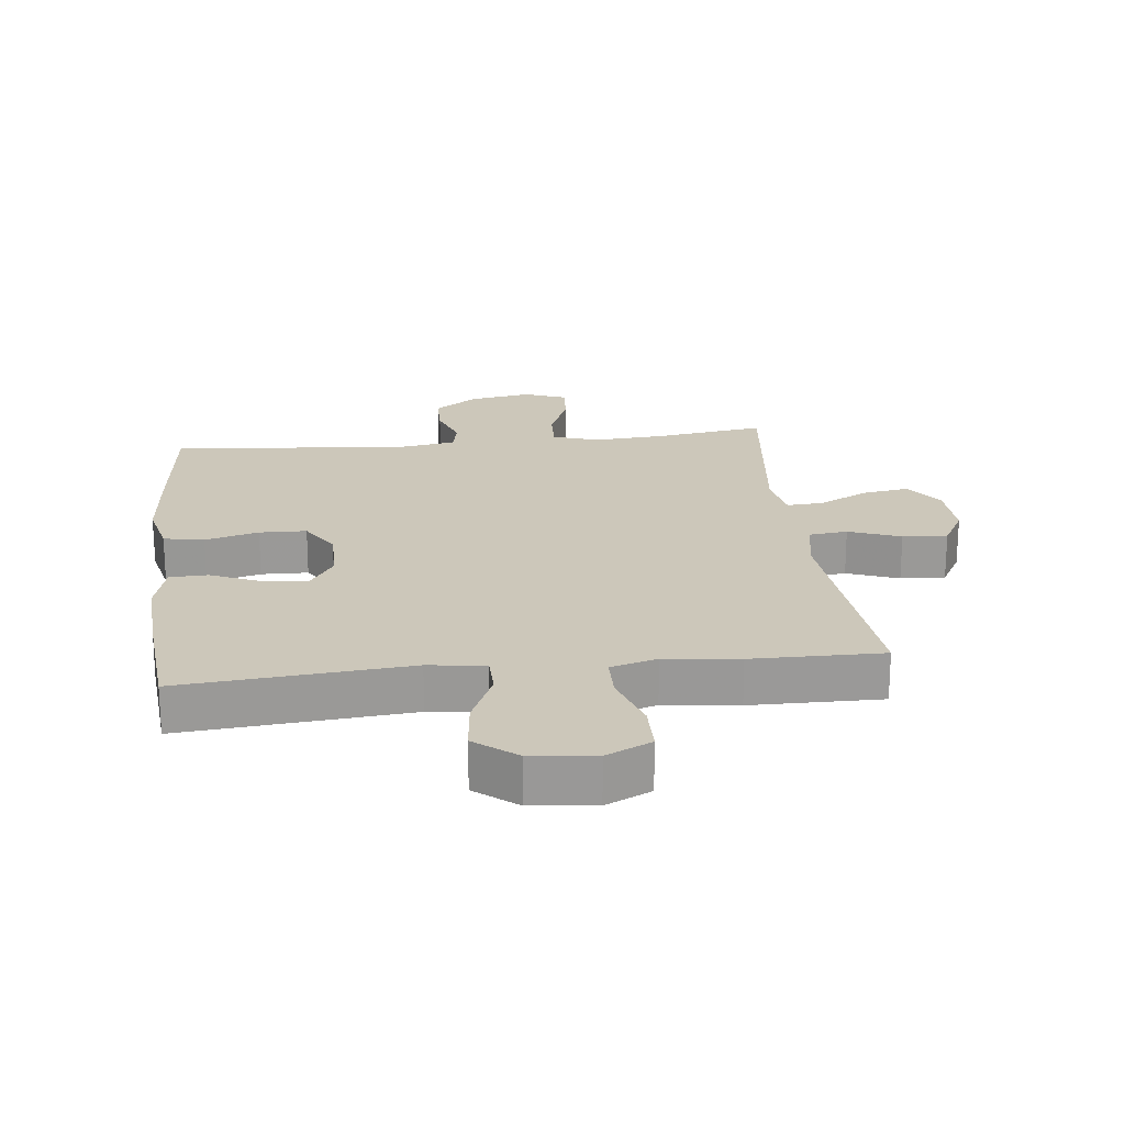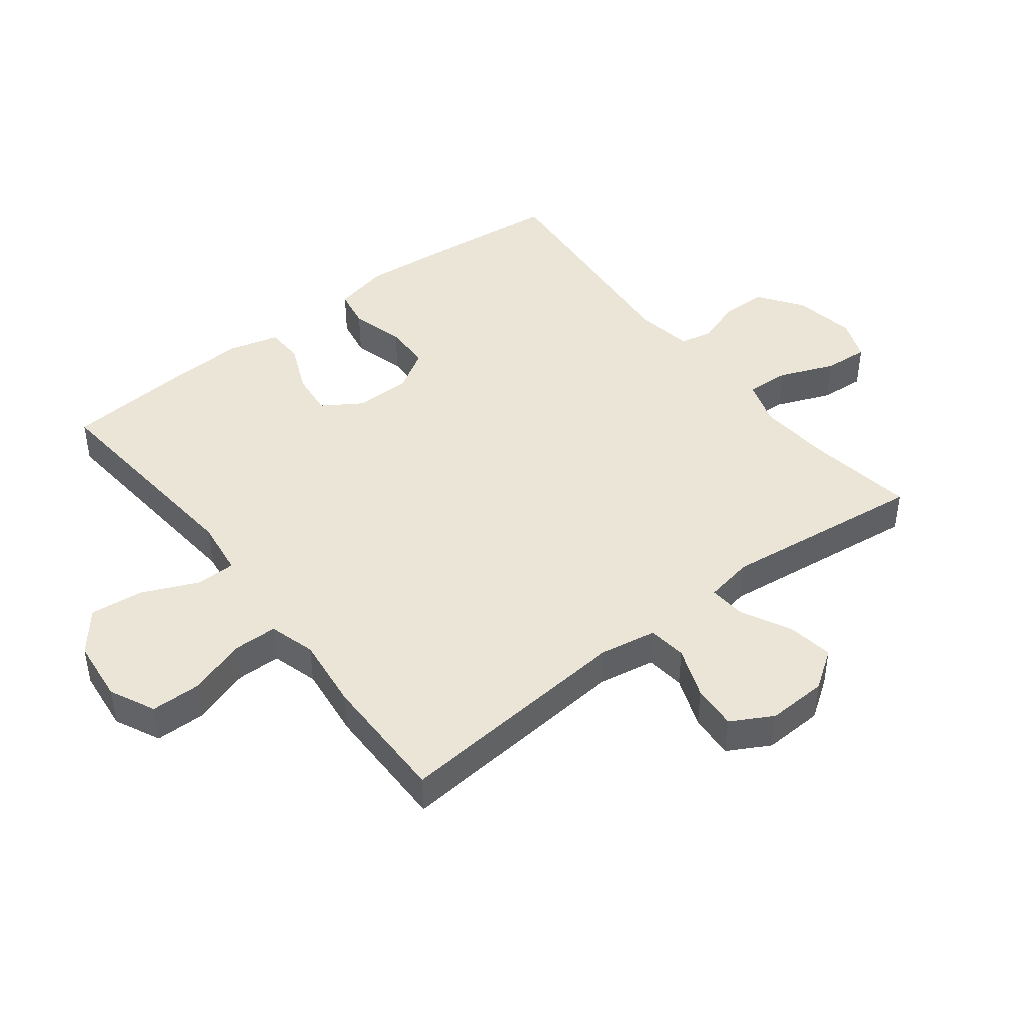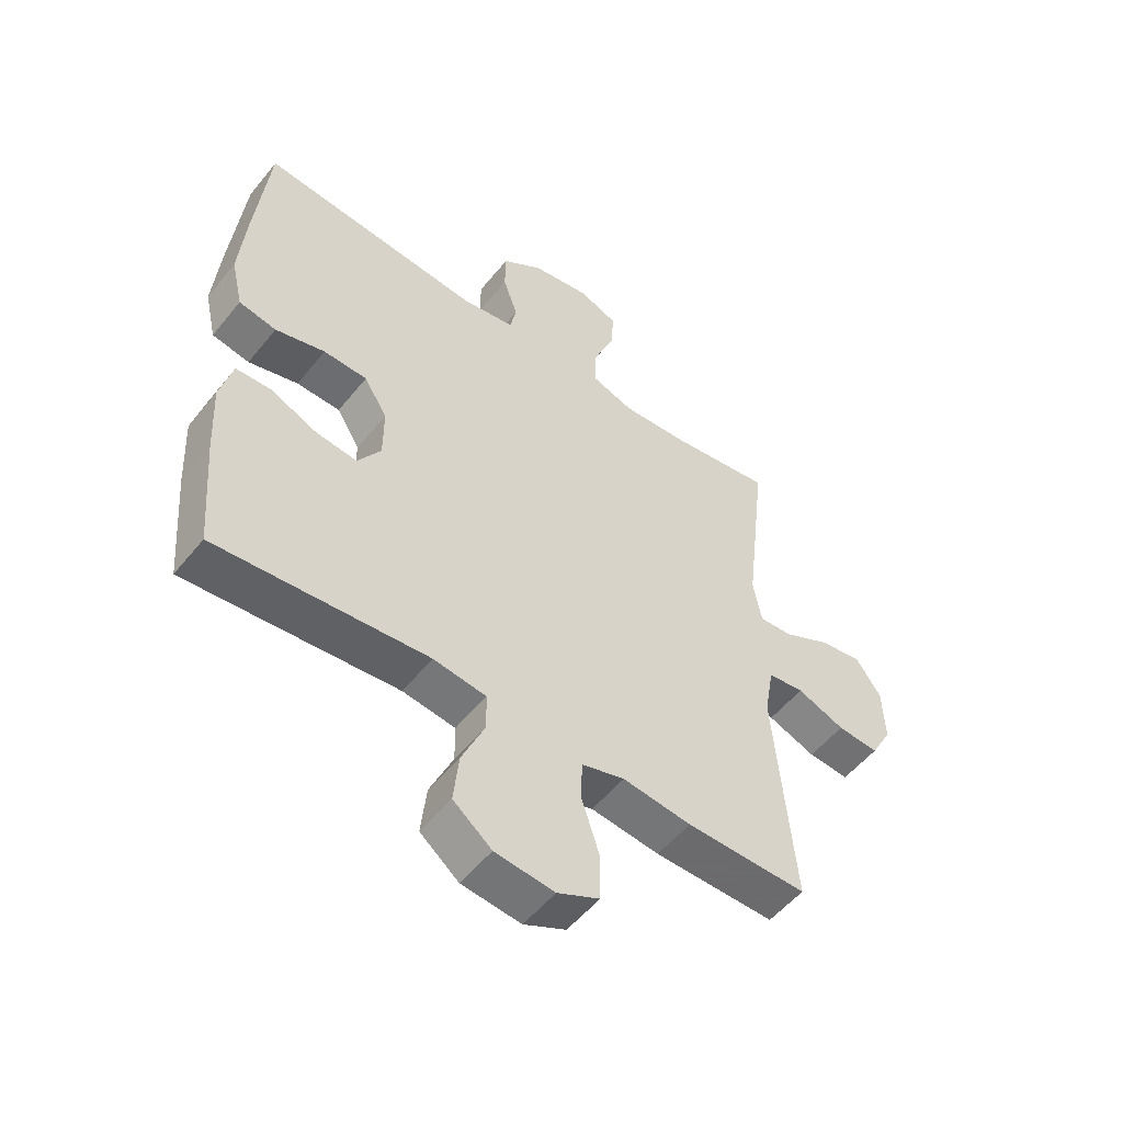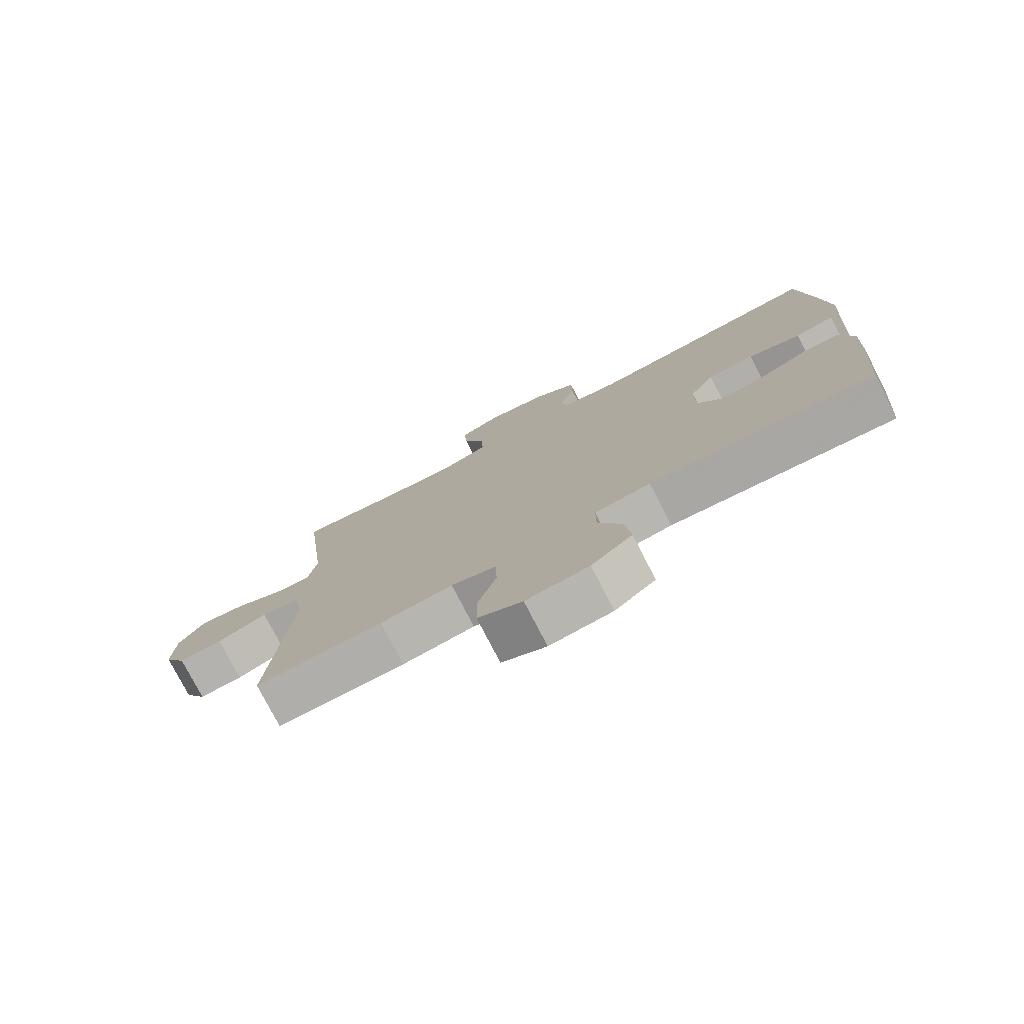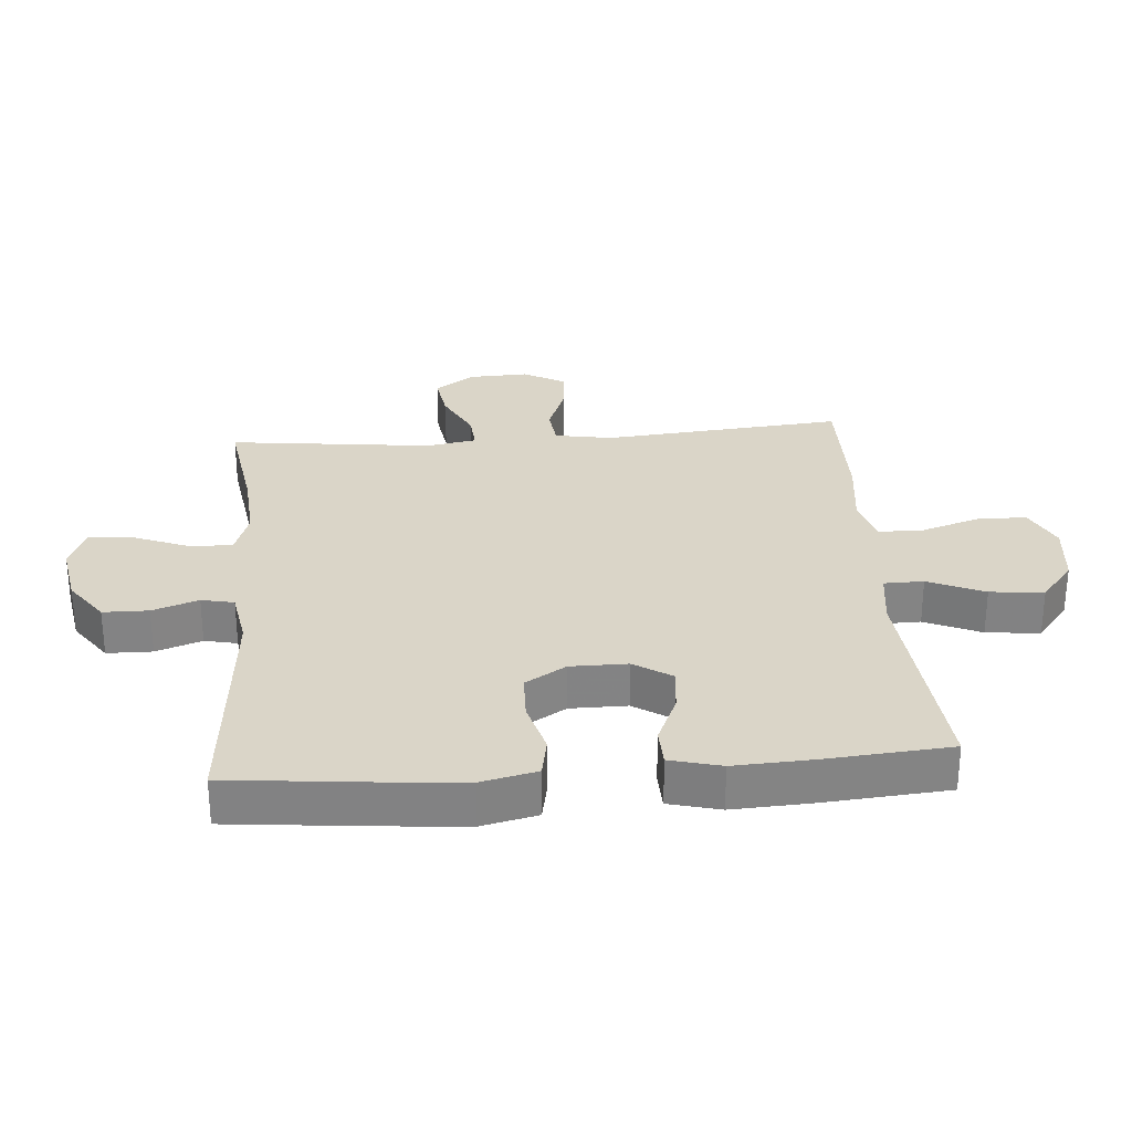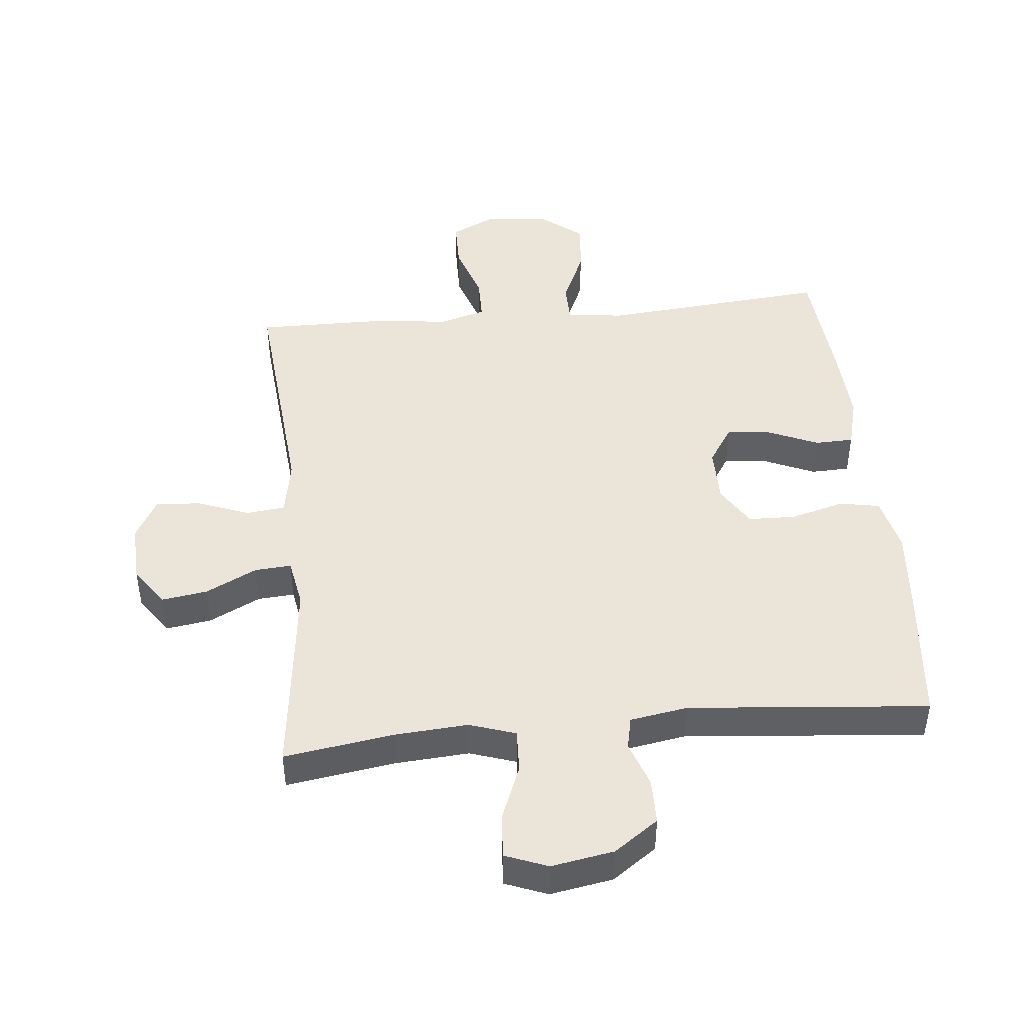
<metadata>
{"format":"obj","ext":"obj","renderer":"f3d","projection":"perspective","resolution":1024,"background":"white","views":[{"elev":21.3,"azim":173.5,"up":"+Y"},{"elev":44.0,"azim":-127.8,"up":"+Y"},{"elev":-53.2,"azim":142.1,"up":"+Z"},{"elev":-77.5,"azim":27.3,"up":"+Z"},{"elev":29.1,"azim":85.4,"up":"+Y"},{"elev":45.4,"azim":-5.7,"up":"+Y"}]}
</metadata>
<code>
v 0.5 0.07 0.5
v 0.523 0.07 0.278
v 0.534 0.07 0.15
v 0.514 0.07 0.063
v 0.451 0.07 0.051
v 0.367 0.07 0.074
v 0.293 0.07 0.072
v 0.254 0.07 0.008
v 0.254 0.07 -0.081
v 0.293 0.07 -0.141
v 0.363 0.07 -0.133
v 0.441 0.07 -0.099
v 0.501 0.07 -0.101
v 0.522 0.07 -0.181
v 0.516 0.07 -0.304
v 0.5 0.07 -0.5
v 0.144 0.07 -0.469
v 0.055 0.07 -0.481
v 0.054 0.07 -0.543
v 0.093 0.07 -0.631
v 0.102 0.07 -0.715
v 0.037 0.07 -0.767
v -0.063 0.07 -0.778
v -0.134 0.07 -0.744
v -0.135 0.07 -0.666
v -0.105 0.07 -0.574
v -0.106 0.07 -0.505
v -0.179 0.07 -0.484
v -0.295 0.07 -0.498
v -0.5 0.07 -0.5
v -0.467 0.07 -0.123
v -0.483 0.07 -0.033
v -0.544 0.07 -0.026
v -0.625 0.07 -0.057
v -0.695 0.07 -0.062
v -0.731 0.07 0.003
v -0.727 0.07 0.097
v -0.685 0.07 0.158
v -0.613 0.07 0.147
v -0.533 0.07 0.107
v -0.476 0.07 0.103
v -0.462 0.07 0.18
v -0.5 0.07 0.5
v -0.328 0.07 0.474
v -0.214 0.07 0.466
v -0.142 0.07 0.49
v -0.145 0.07 0.558
v -0.18 0.07 0.645
v -0.185 0.07 0.715
v -0.119 0.07 0.741
v -0.021 0.07 0.724
v 0.048 0.07 0.675
v 0.049 0.07 0.604
v 0.024 0.07 0.532
v 0.035 0.07 0.481
v 0.125 0.07 0.466
v 0.5 0 0.5
v 0.523 0 0.278
v 0.534 0 0.15
v 0.514 0 0.063
v 0.451 0 0.051
v 0.367 0 0.074
v 0.293 0 0.072
v 0.254 0 0.008
v 0.254 0 -0.081
v 0.293 0 -0.141
v 0.363 0 -0.133
v 0.441 0 -0.099
v 0.501 0 -0.101
v 0.522 0 -0.181
v 0.516 0 -0.304
v 0.5 0 -0.5
v 0.144 0 -0.469
v 0.055 0 -0.481
v 0.054 0 -0.543
v 0.093 0 -0.631
v 0.102 0 -0.715
v 0.037 0 -0.767
v -0.063 0 -0.778
v -0.134 0 -0.744
v -0.135 0 -0.666
v -0.105 0 -0.574
v -0.106 0 -0.505
v -0.179 0 -0.484
v -0.295 0 -0.498
v -0.5 0 -0.5
v -0.467 0 -0.123
v -0.483 0 -0.033
v -0.544 0 -0.026
v -0.625 0 -0.057
v -0.695 0 -0.062
v -0.731 0 0.003
v -0.727 0 0.097
v -0.685 0 0.158
v -0.613 0 0.147
v -0.533 0 0.107
v -0.476 0 0.103
v -0.462 0 0.18
v -0.5 0 0.5
v -0.328 0 0.474
v -0.214 0 0.466
v -0.142 0 0.49
v -0.145 0 0.558
v -0.18 0 0.645
v -0.185 0 0.715
v -0.119 0 0.741
v -0.021 0 0.724
v 0.048 0 0.675
v 0.049 0 0.604
v 0.024 0 0.532
v 0.035 0 0.481
v 0.125 0 0.466
f 51 52 53 54
f 51 54 55
f 50 51 55
f 47 48 49 50
f 46 47 50 55
f 45 46 55 56
f 42 43 44
f 41 42 44 45
f 37 38 39 40
f 37 40 41
f 36 37 41
f 33 34 35 36
f 32 33 36 41
f 31 32 41 45
f 28 29 30 31
f 27 28 31 45
f 23 24 25 26
f 23 26 27
f 19 20 21 22
f 18 19 22 23
f 14 15 16 17
f 14 17 18
f 11 12 13 14
f 10 11 14 18
f 9 10 18
f 8 9 18
f 3 4 5 6
f 3 6 7
f 56 1 2 3
f 56 3 7
f 45 56 7 8
f 18 23 27 45
f 8 18 45
f 110 109 108 107
f 111 110 107
f 111 107 106
f 106 105 104 103
f 111 106 103 102
f 112 111 102 101
f 100 99 98
f 101 100 98 97
f 96 95 94 93
f 97 96 93
f 97 93 92
f 92 91 90 89
f 97 92 89 88
f 101 97 88 87
f 87 86 85 84
f 101 87 84 83
f 82 81 80 79
f 83 82 79
f 78 77 76 75
f 79 78 75 74
f 73 72 71 70
f 74 73 70
f 70 69 68 67
f 74 70 67 66
f 74 66 65
f 74 65 64
f 62 61 60 59
f 63 62 59
f 59 58 57 112
f 63 59 112
f 64 63 112 101
f 101 83 79 74
f 101 74 64
f 1 57 58 2
f 2 58 59 3
f 3 59 60 4
f 4 60 61 5
f 5 61 62 6
f 6 62 63 7
f 7 63 64 8
f 8 64 65 9
f 9 65 66 10
f 10 66 67 11
f 11 67 68 12
f 12 68 69 13
f 13 69 70 14
f 14 70 71 15
f 15 71 72 16
f 16 72 73 17
f 17 73 74 18
f 18 74 75 19
f 19 75 76 20
f 20 76 77 21
f 21 77 78 22
f 22 78 79 23
f 23 79 80 24
f 24 80 81 25
f 25 81 82 26
f 26 82 83 27
f 27 83 84 28
f 28 84 85 29
f 29 85 86 30
f 30 86 87 31
f 31 87 88 32
f 32 88 89 33
f 33 89 90 34
f 34 90 91 35
f 35 91 92 36
f 36 92 93 37
f 37 93 94 38
f 38 94 95 39
f 39 95 96 40
f 40 96 97 41
f 41 97 98 42
f 42 98 99 43
f 43 99 100 44
f 44 100 101 45
f 45 101 102 46
f 46 102 103 47
f 47 103 104 48
f 48 104 105 49
f 49 105 106 50
f 50 106 107 51
f 51 107 108 52
f 52 108 109 53
f 53 109 110 54
f 54 110 111 55
f 55 111 112 56
f 56 112 57 1

</code>
